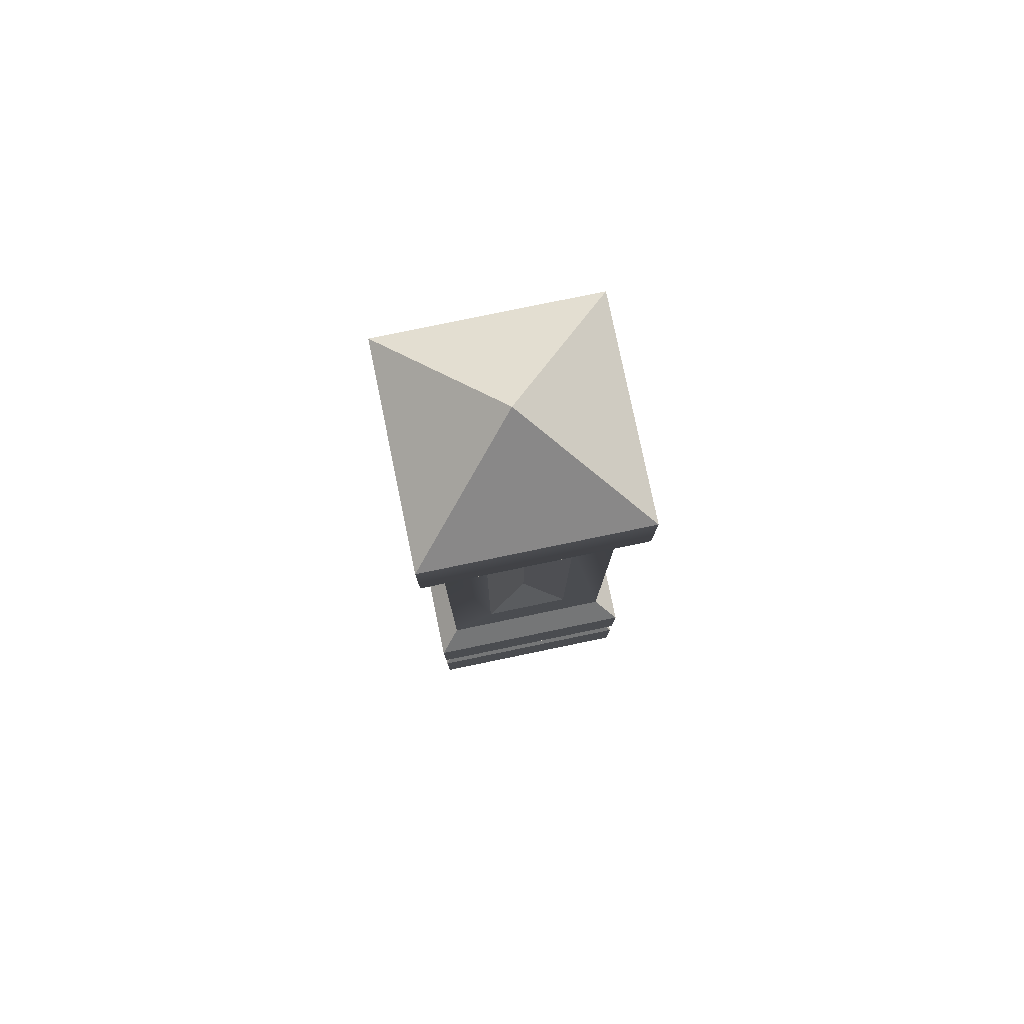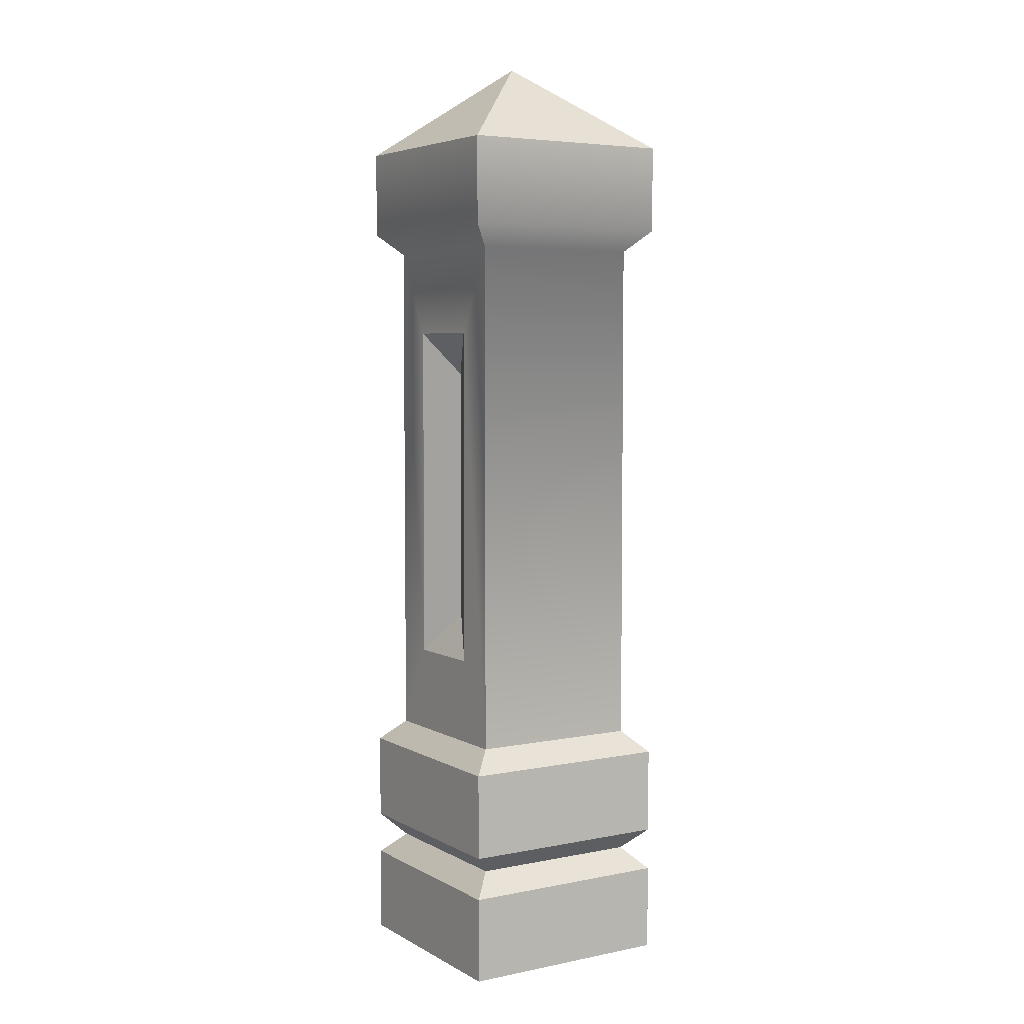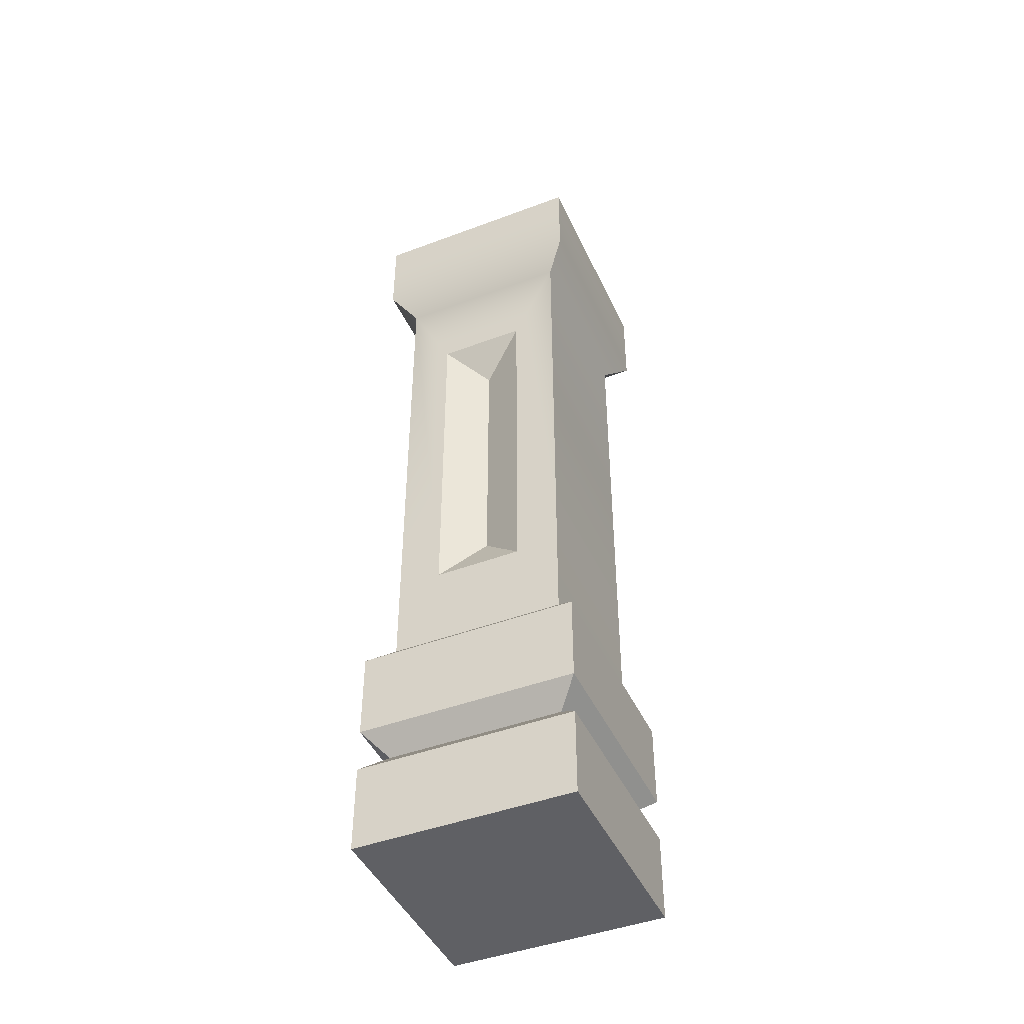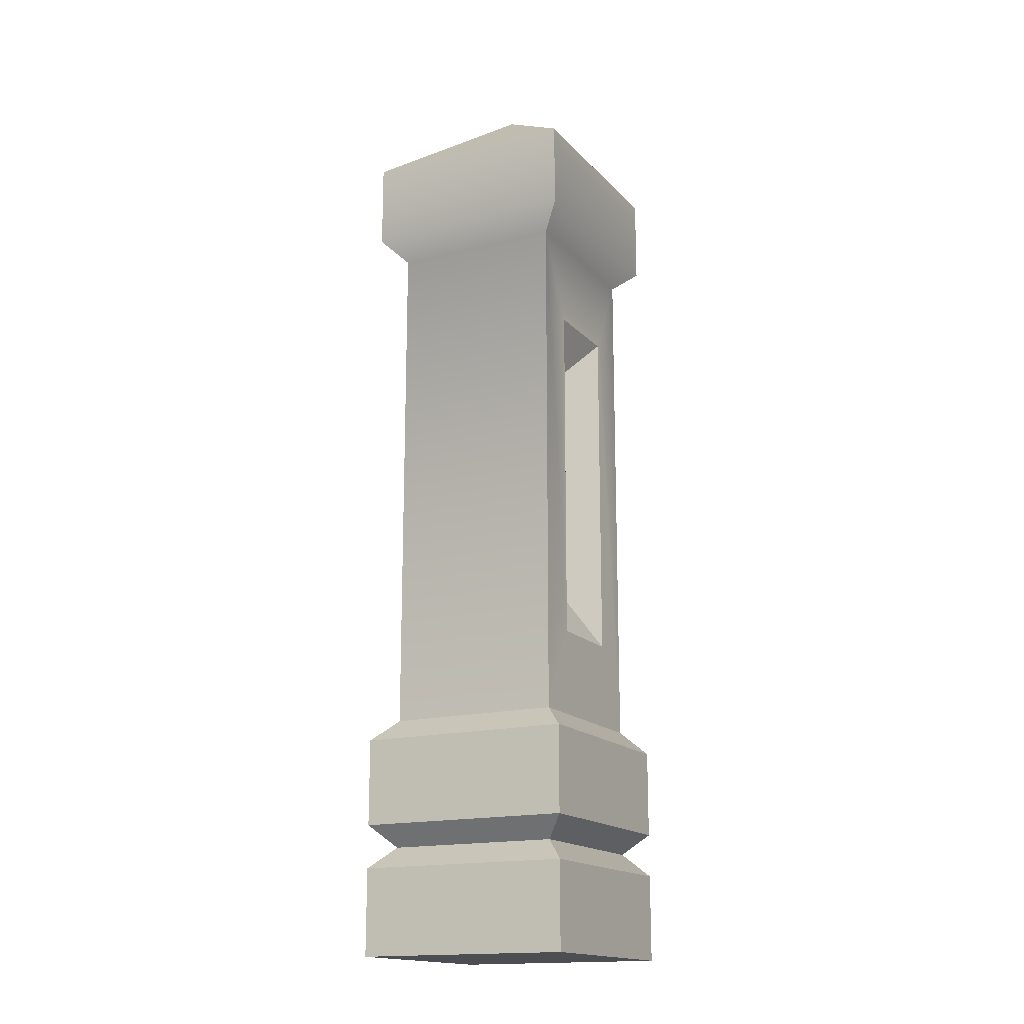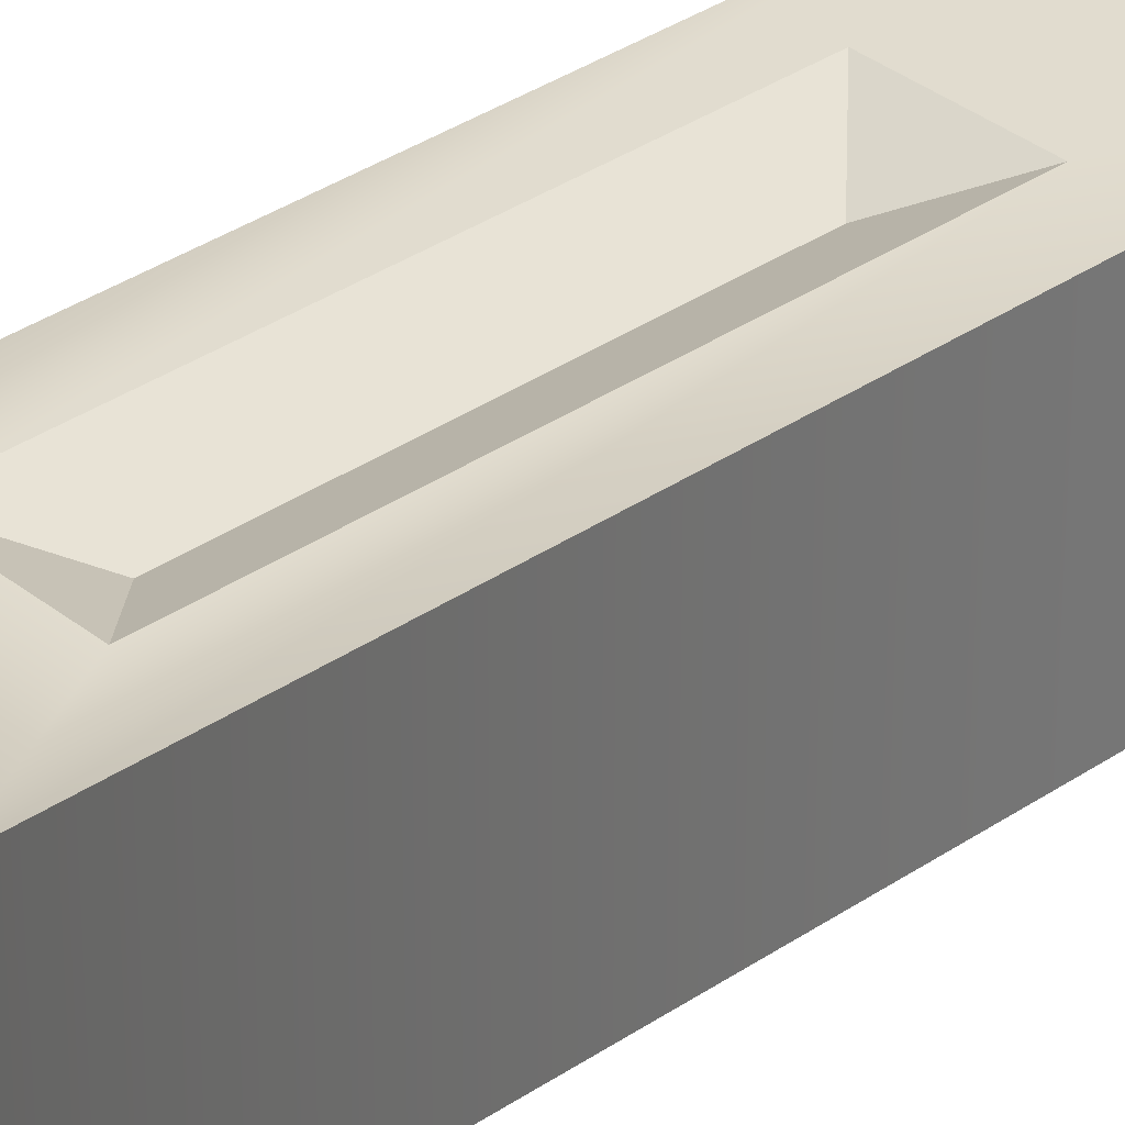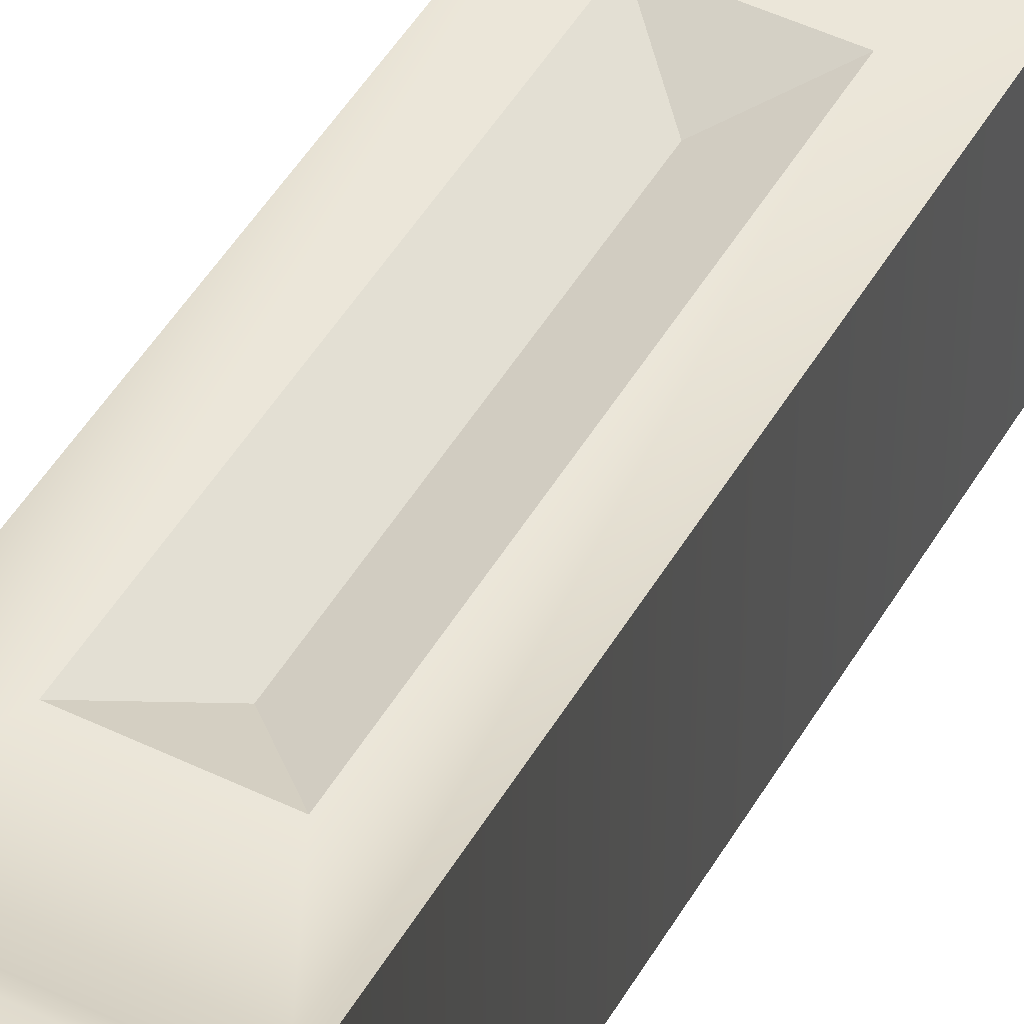
<metadata>
{"format":"obj","ext":"obj","renderer":"f3d","projection":"perspective","resolution":1024,"background":"white","views":[{"elev":79.4,"azim":-11.7,"up":"+Y"},{"elev":5.0,"azim":-122.0,"up":"+Y"},{"elev":-44.8,"azim":23.6,"up":"+Y"},{"elev":-16.7,"azim":117.6,"up":"+Y"},{"elev":34.2,"azim":-132.8,"up":"+Z"},{"elev":47.5,"azim":-151.3,"up":"+Z"}]}
</metadata>
<code>
o fence_pillar_Cube.017
v -0.25 0 0.25
v -0.25 2 0.25
v -0.25 0 -0.25
v -0.25 2 -0.25
v 0.25 0 0.25
v 0.25 2 0.25
v 0.25 0 -0.25
v 0.25 2 -0.25
v 0.25 1.8 -0.25
v -0.25 1.8 -0.25
v 0.25 1.8 0.25
v -0.25 1.8 0.25
v 0.25 0.5 0.25
v 0.25 0.5 -0.25
v -0.25 0.5 -0.25
v -0.25 0.5 0.25
v -0 2.2 0
v -0.1 0.75 0.2
v -0.1 1.55 0.2
v -0.1 0.75 -0.2
v 0.1 0.75 -0.2
v 0.1 0.75 0.2
v 0.1 1.55 0.2
v -0.1 1.55 -0.2
v 0.1 1.55 -0.2
v -0.2 0.25 -0.2
v 0.2 0.25 -0.2
v 0.2 0.25 0.2
v -0.2 0.25 0.2
v -0.25 0.3 0.25
v -0.25 0.3 -0.25
v 0.25 0.3 -0.25
v 0.25 0.3 0.25
v -0.25 0.2 -0.25
v 0.25 0.2 -0.25
v 0.25 0.2 0.25
v -0.25 0.2 0.25
v -0.2 0.55 0.2
v -0.2 1.75 0.2
v -0.2 0.55 -0.2
v 0.2 0.55 -0.2
v 0.2 0.55 0.2
v 0.2 1.75 0.2
v -0.2 1.75 -0.2
v 0.2 1.75 -0.2
v -0 0.85 -0.15
v -0 1.45 -0.15
v -0 0.85 0.15
v -0 1.45 0.15
f 12 2 4 10
f 10 4 8 9
f 9 8 6 11
f 11 6 2 12
f 3 7 5 1
f 4 2 17
f 9 11 43 45
f 32 14 13 33
f 33 13 16 30
f 30 16 15 31
f 13 14 41 42
f 31 15 14 32
f 12 10 44 39
f 11 12 39 43
f 2 6 17
f 8 4 17
f 6 8 17
f 23 19 49
f 41 45 43 42
f 20 24 47 46
f 38 39 44 40
f 15 16 38 40
f 16 13 42 38
f 10 9 45 44
f 14 15 40 41
f 34 26 27 35
f 37 29 26 34
f 36 28 29 37
f 35 27 28 36
f 26 31 32 27
f 29 30 31 26
f 28 33 30 29
f 27 32 33 28
f 7 35 36 5
f 5 36 37 1
f 1 37 34 3
f 3 34 35 7
f 18 19 39 38
f 20 21 41 40
f 22 18 38 42
f 23 22 42 43
f 24 20 40 44
f 21 25 45 41
f 19 23 43 39
f 25 24 44 45
f 24 25 47
f 25 21 46 47
f 21 20 46
f 18 22 48
f 19 18 48 49
f 22 23 49 48

</code>
